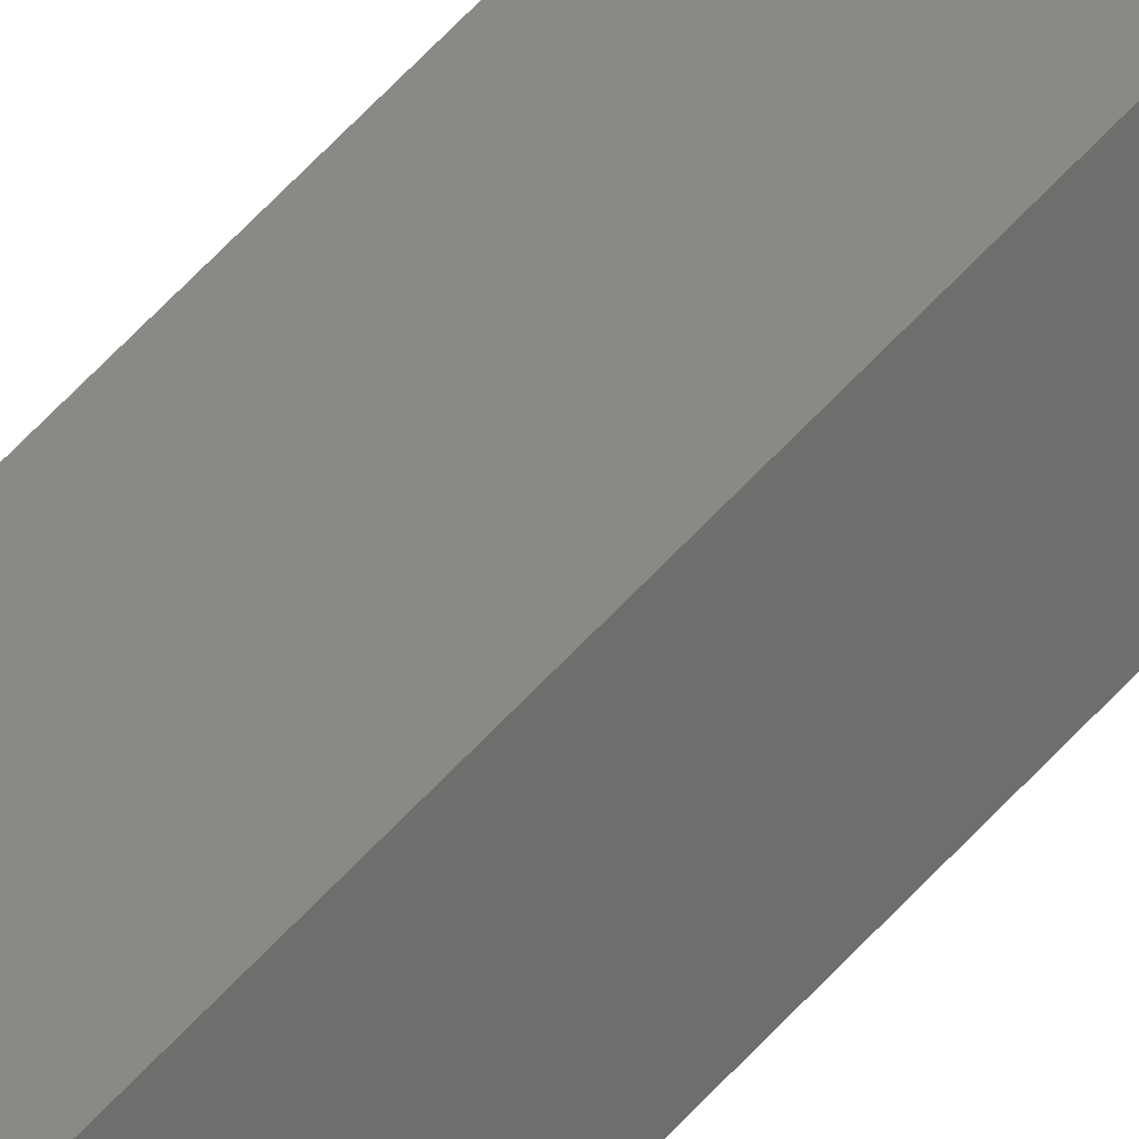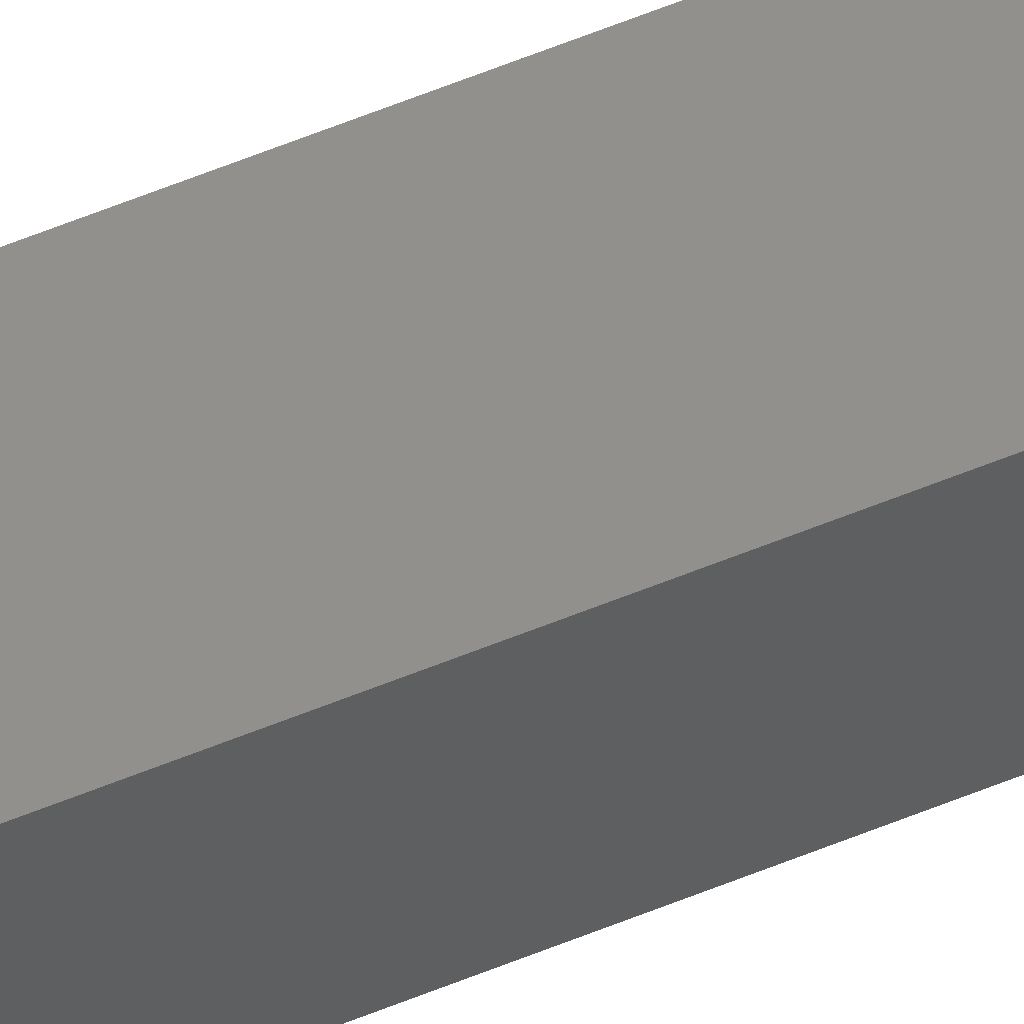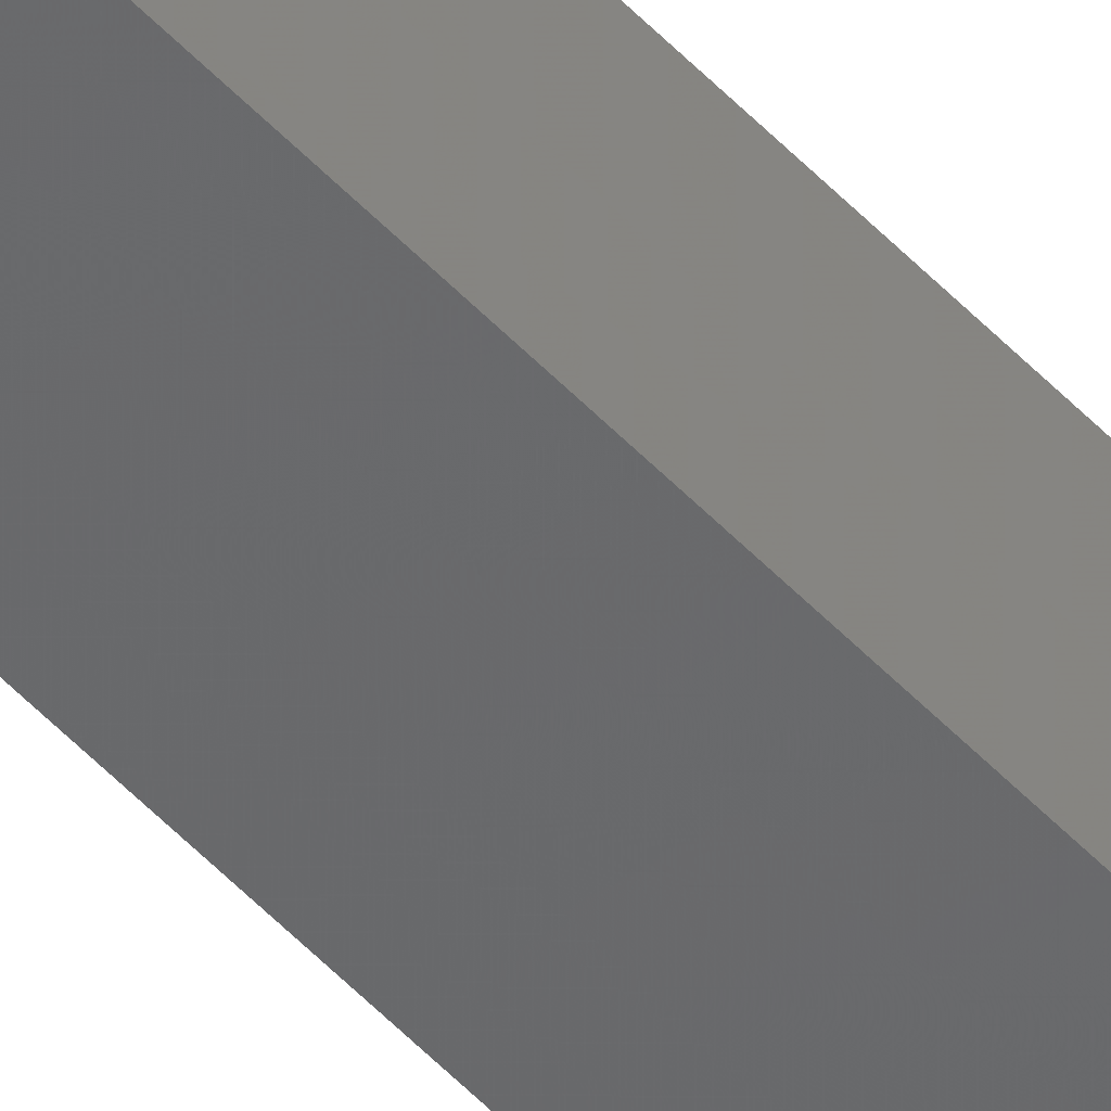
<metadata>
{"format":"stl","ext":"stl","renderer":"f3d","projection":"perspective","resolution":1024,"background":"white","views":[{"elev":33.4,"azim":-150.5,"up":"+Y"},{"elev":46.6,"azim":63.4,"up":"+Y"},{"elev":-51.8,"azim":41.5,"up":"+Y"}]}
</metadata>
<code>
# stl→obj: 16 verts, 28 faces
v 9.838 3.855 -217.4
v 9.818 3.857 -217.4
v 9.818 3.857 -213.8
v 9.838 3.855 -213.8
v 9.857 3.853 -217.4
v 9.857 3.853 -213.8
v 9.877 3.851 -217.4
v 9.877 3.851 -213.8
v 9.872 3.801 -217.4
v 9.872 3.801 -213.8
v 9.812 3.807 -213.8
v 9.812 3.807 -217.4
v 9.832 3.805 -213.8
v 9.832 3.805 -217.4
v 9.852 3.803 -217.4
v 9.852 3.803 -213.8
f 1 2 3
f 1 3 4
f 5 4 6
f 5 1 4
f 7 6 8
f 7 5 6
f 7 8 9
f 8 10 9
f 11 12 13
f 12 14 13
f 13 15 16
f 16 15 10
f 14 15 13
f 15 9 10
f 12 3 2
f 11 3 12
f 8 16 10
f 6 13 16
f 6 16 8
f 4 13 6
f 3 11 13
f 3 13 4
f 15 7 9
f 15 5 7
f 14 1 15
f 15 1 5
f 12 2 14
f 14 2 1

</code>
